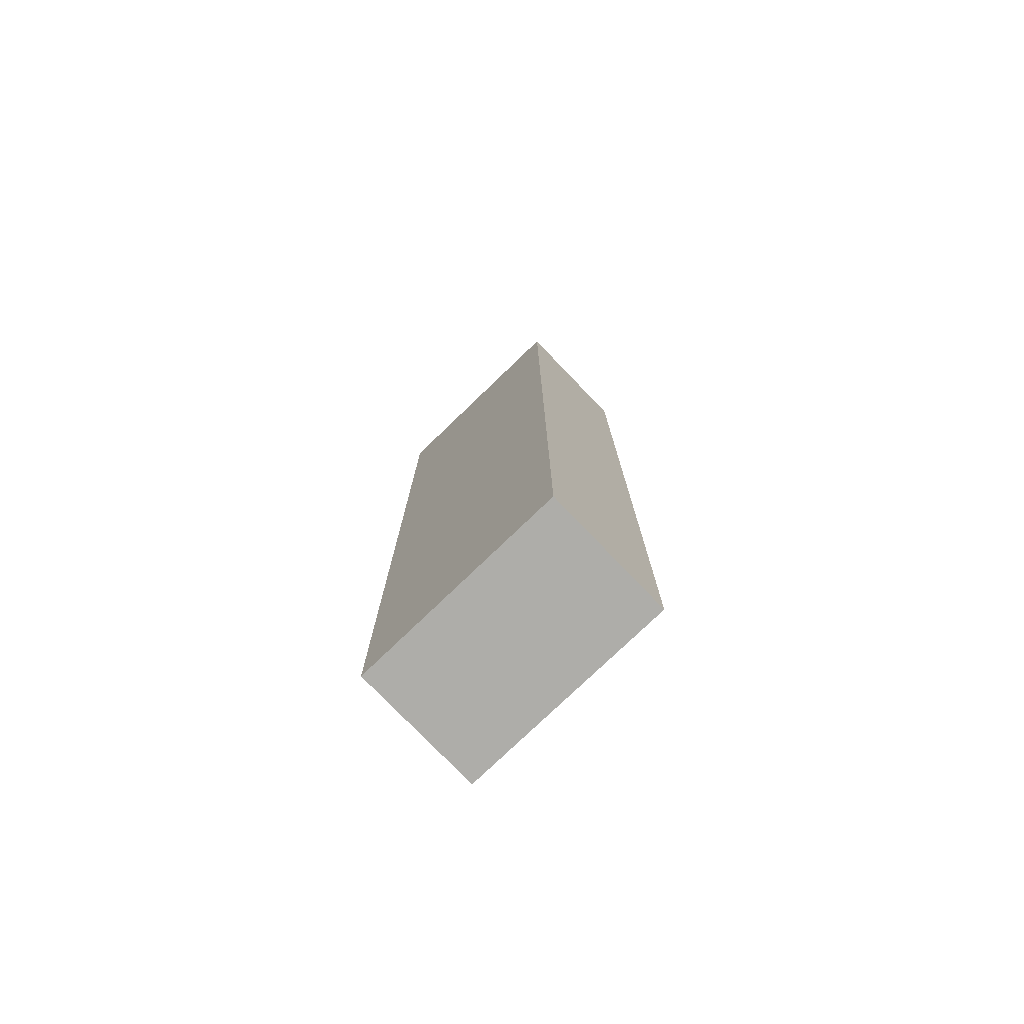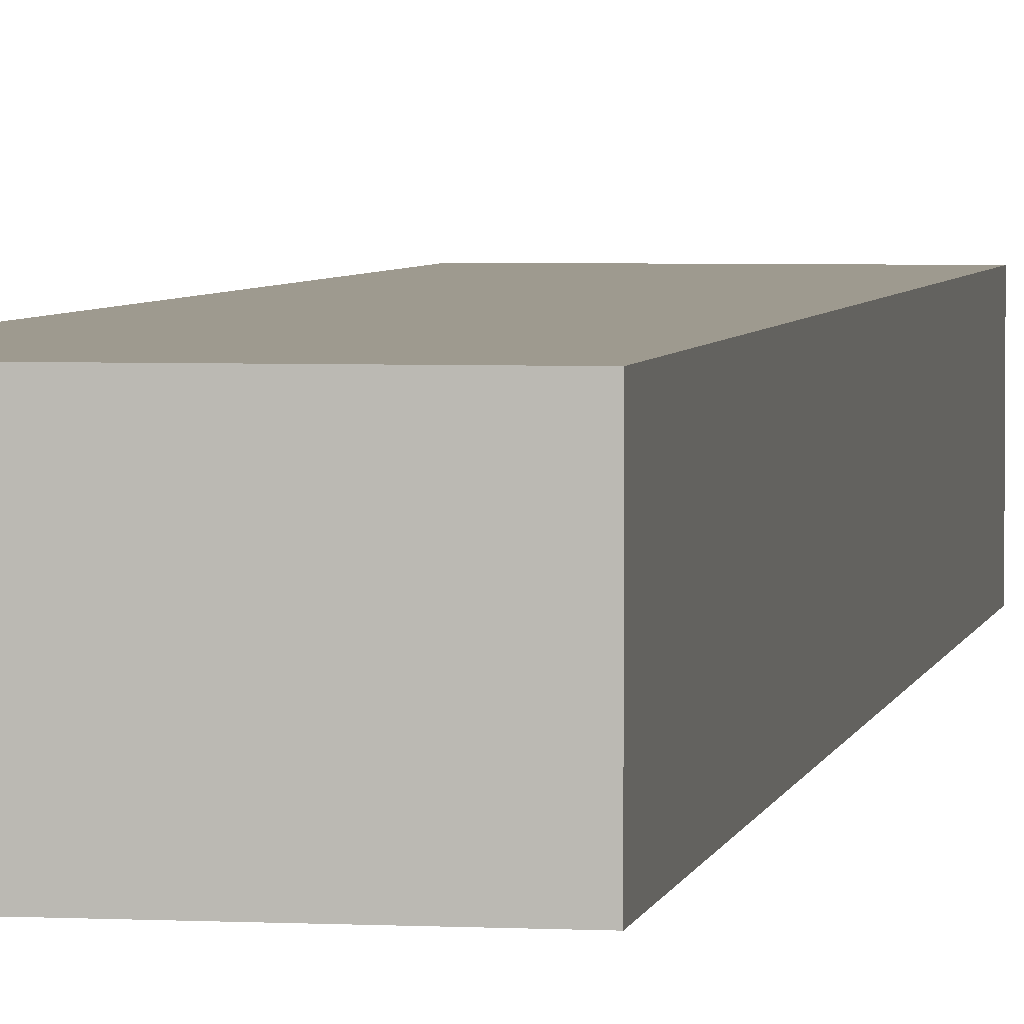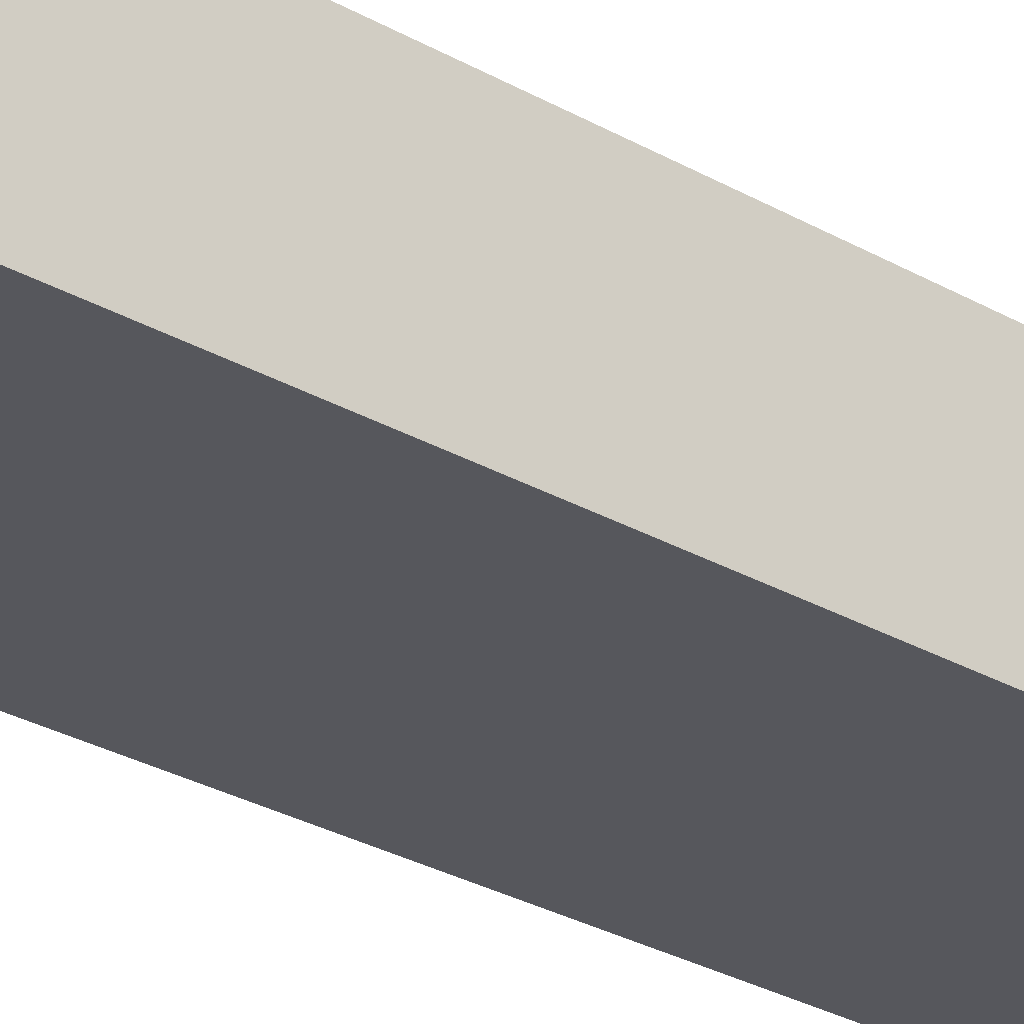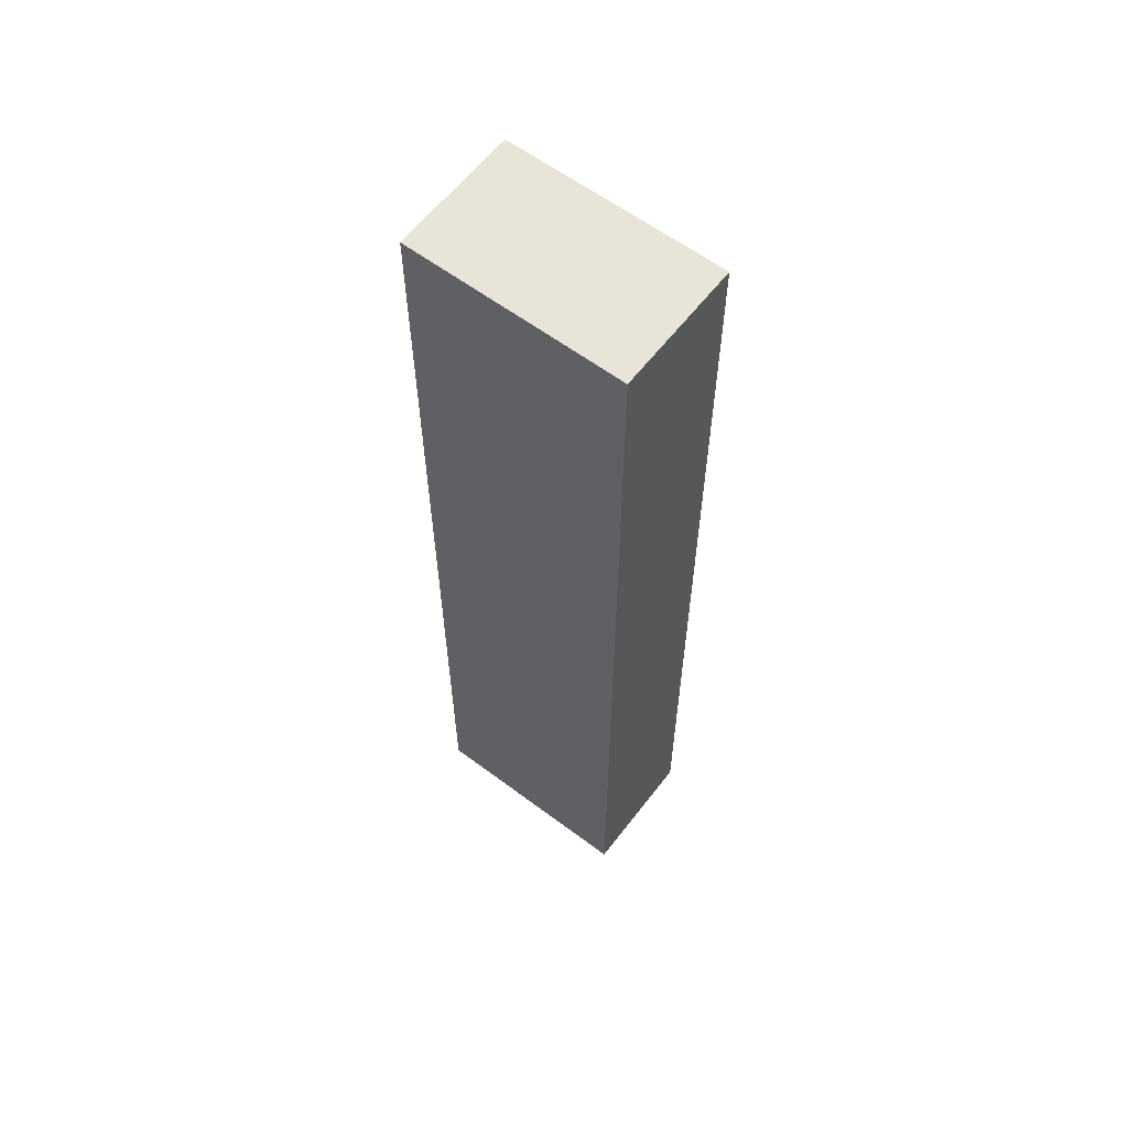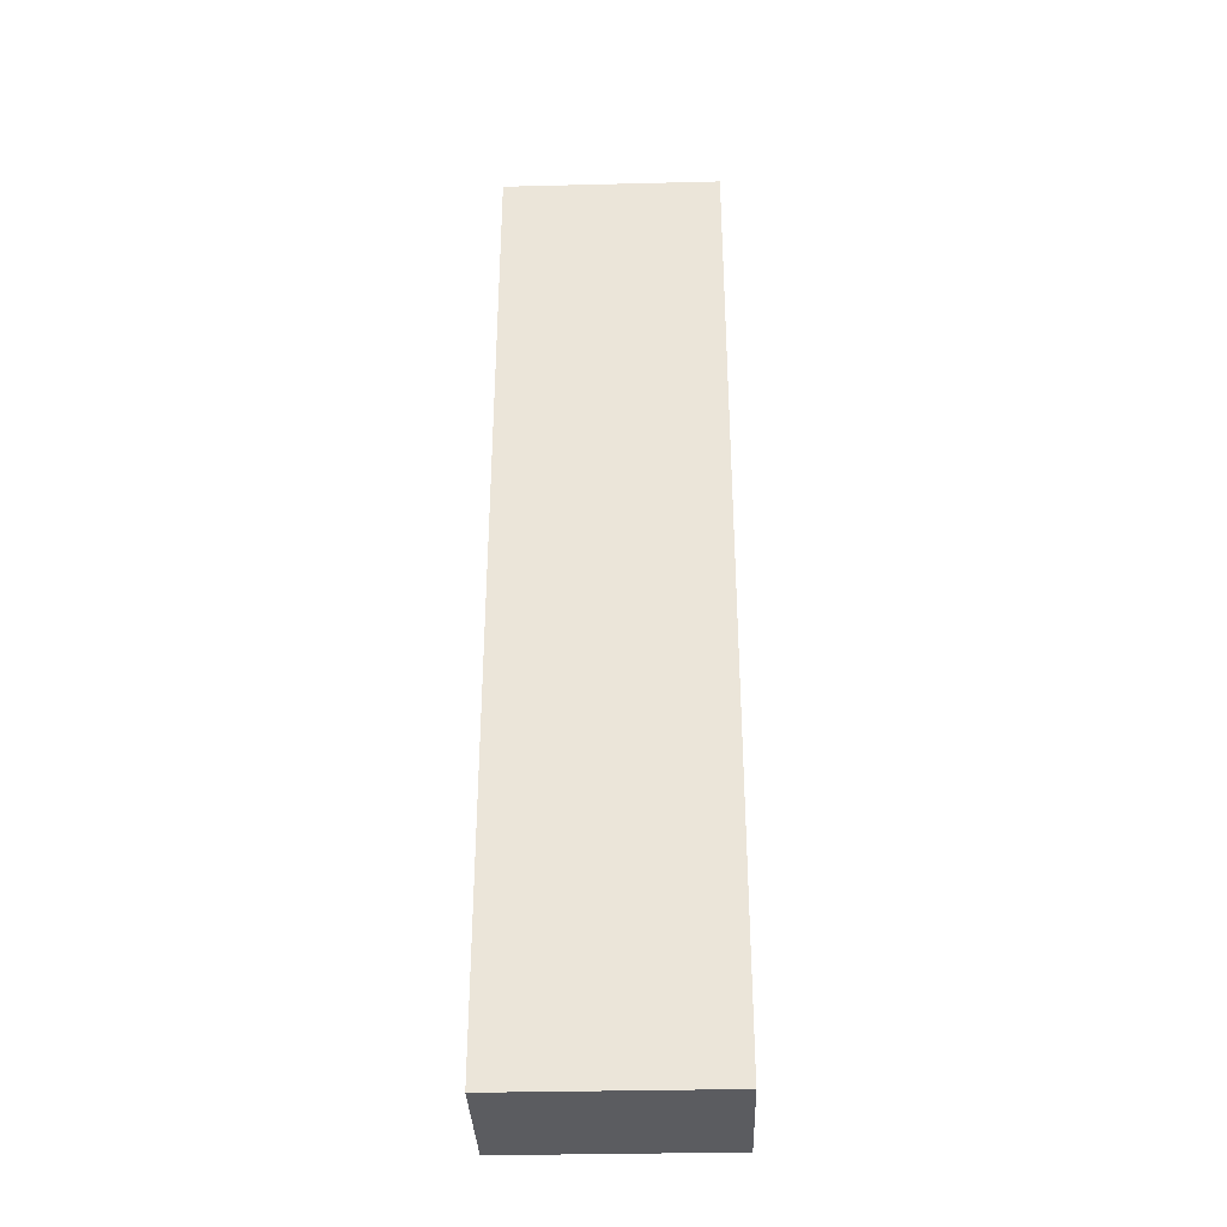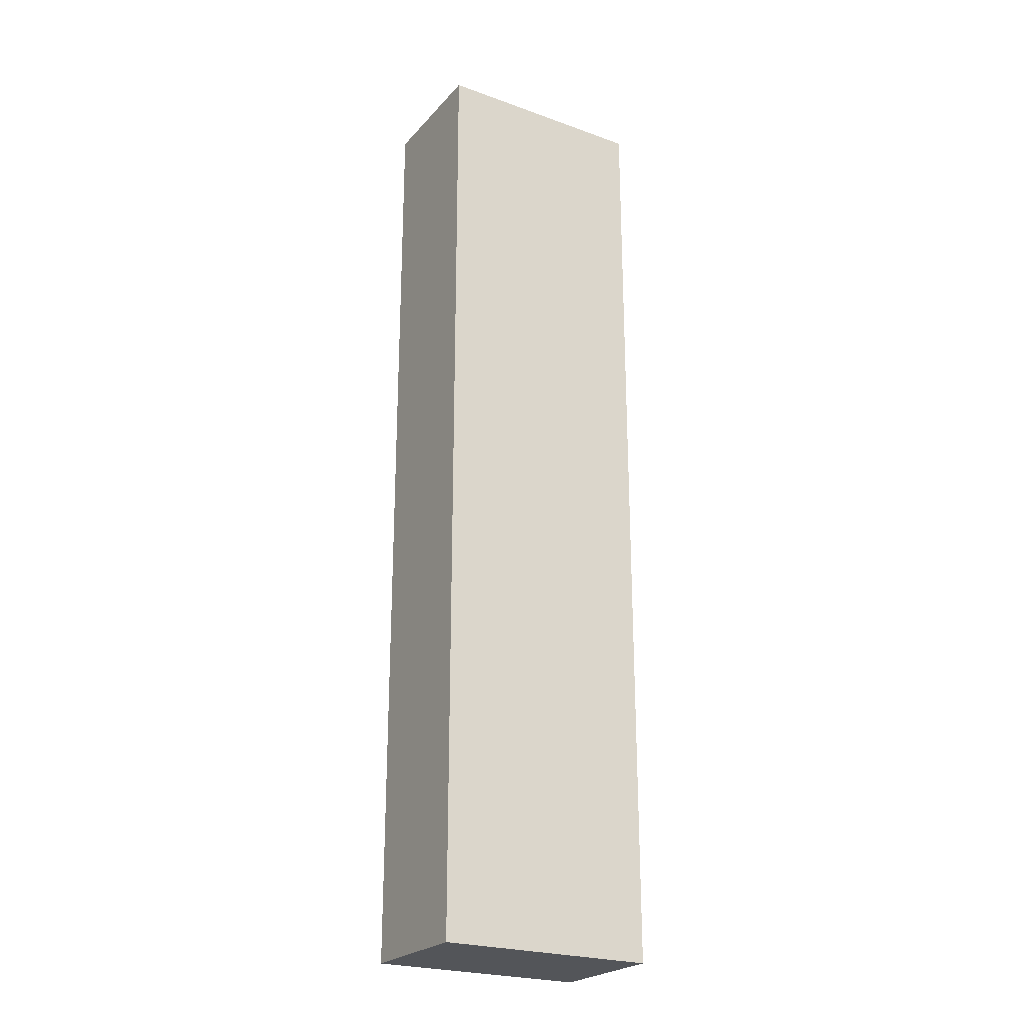
<metadata>
{"format":"obj","ext":"obj","renderer":"f3d","projection":"perspective","resolution":1024,"background":"white","views":[{"elev":-77.1,"azim":43.9,"up":"+Y"},{"elev":3.7,"azim":9.8,"up":"+Z"},{"elev":-27.6,"azim":48.3,"up":"+Z"},{"elev":60.6,"azim":-142.6,"up":"+Y"},{"elev":-34.7,"azim":1.9,"up":"+Y"},{"elev":-24.0,"azim":-30.8,"up":"+Y"}]}
</metadata>
<code>
o Cube (31)
g Cube (31)
v -210 68 0
v -215 68 0
v -210 90 0
v -215 90 0
v -215 68 -3
v -215 90 -3
v -210 68 -3
v -210 90 -3
g Cube (31)
f 3 4 2 1
f 4 6 5 2
f 6 8 7 5
f 8 3 1 7
f 8 6 4 3
f 1 2 5 7

</code>
